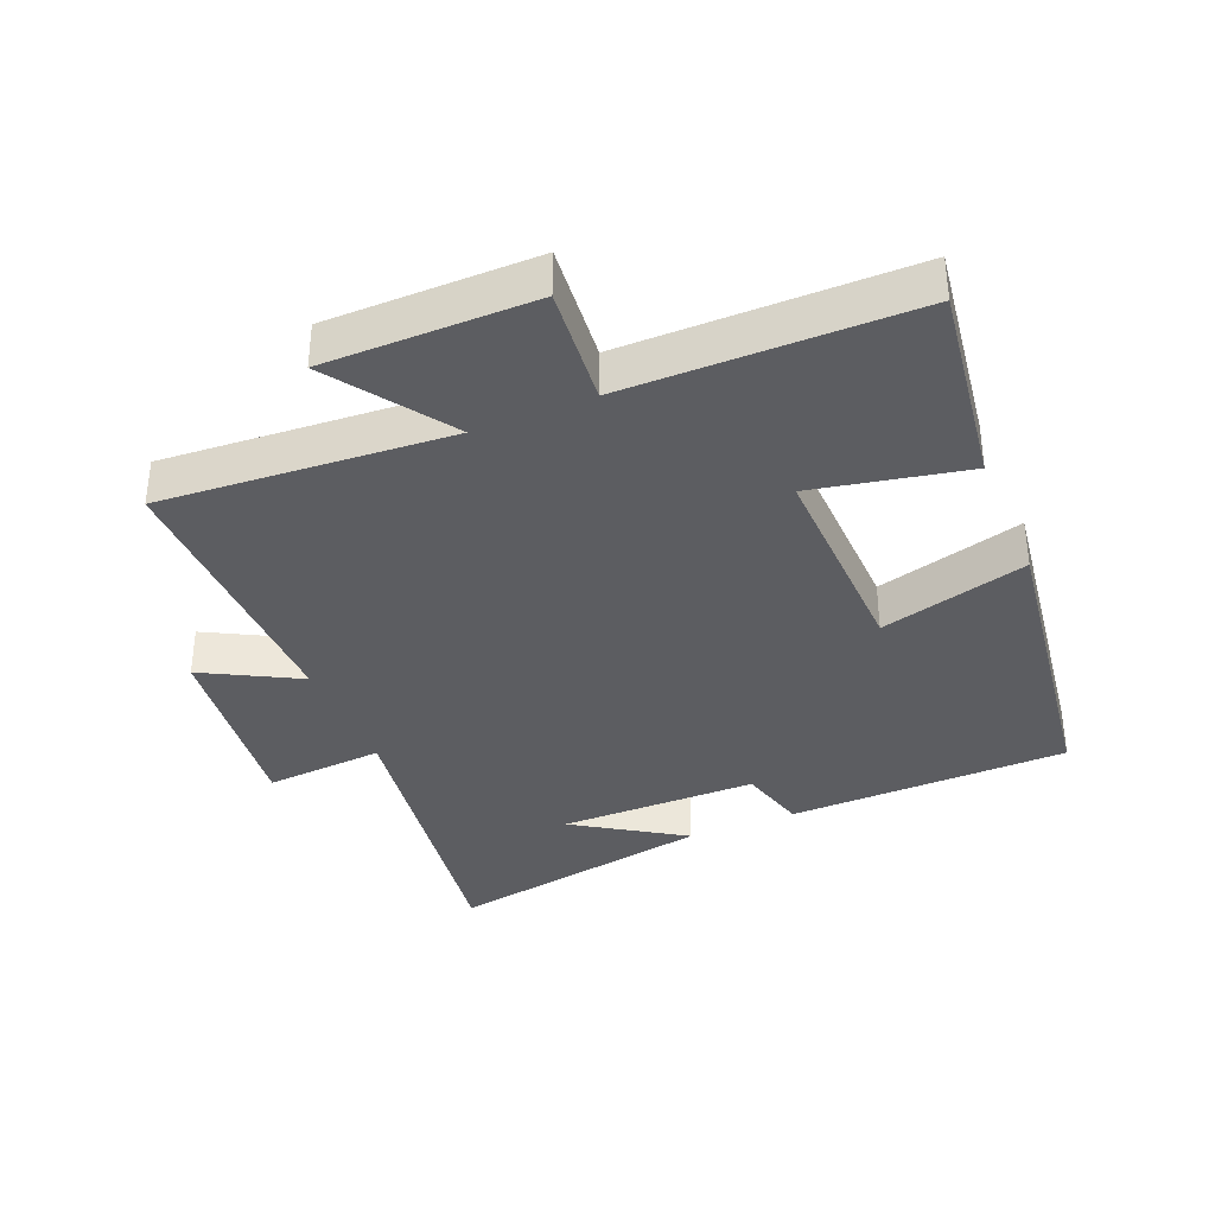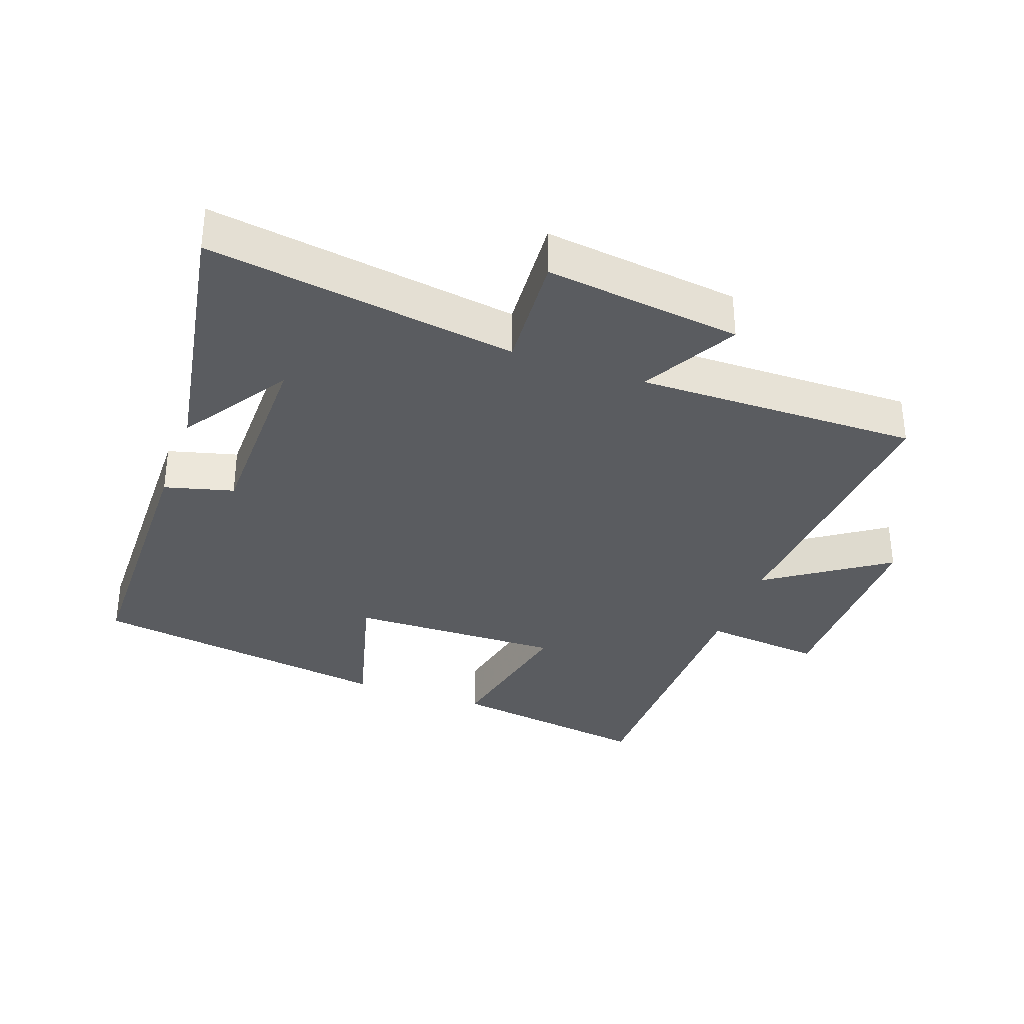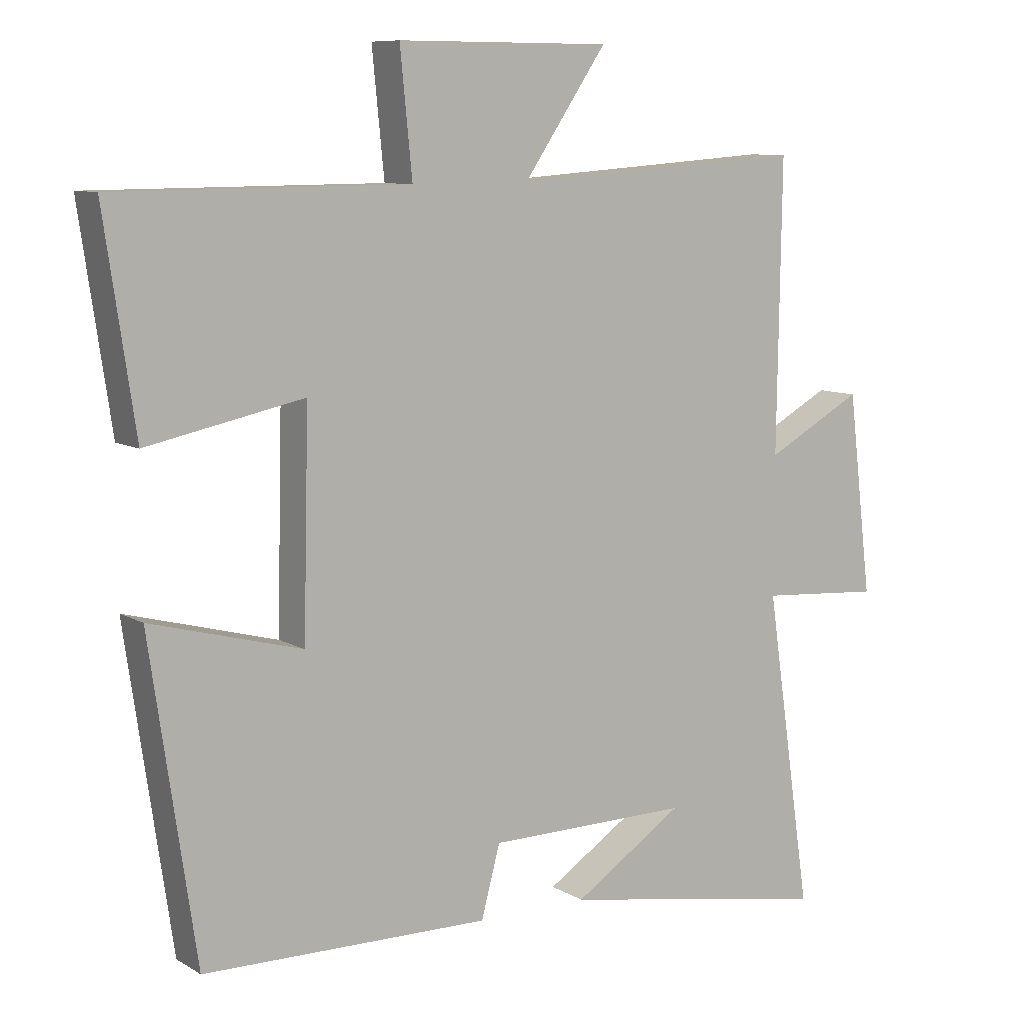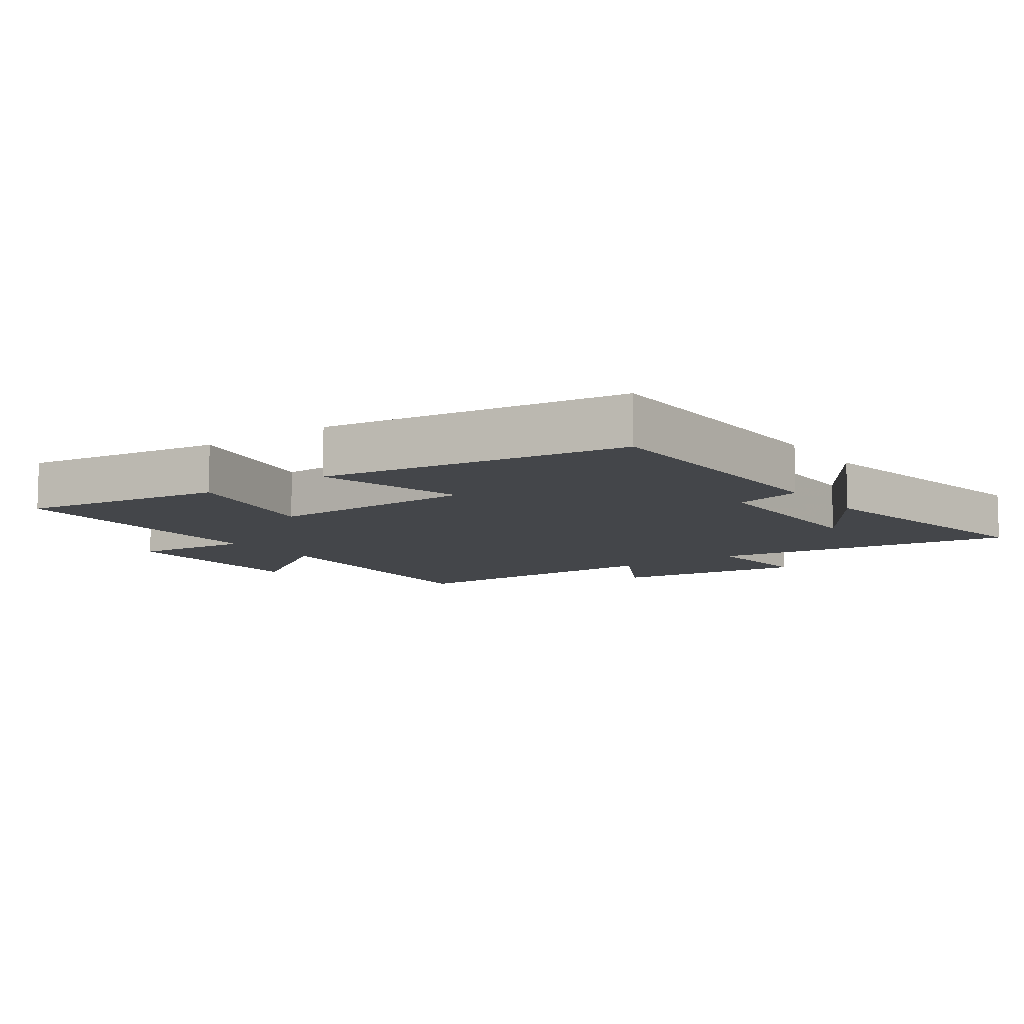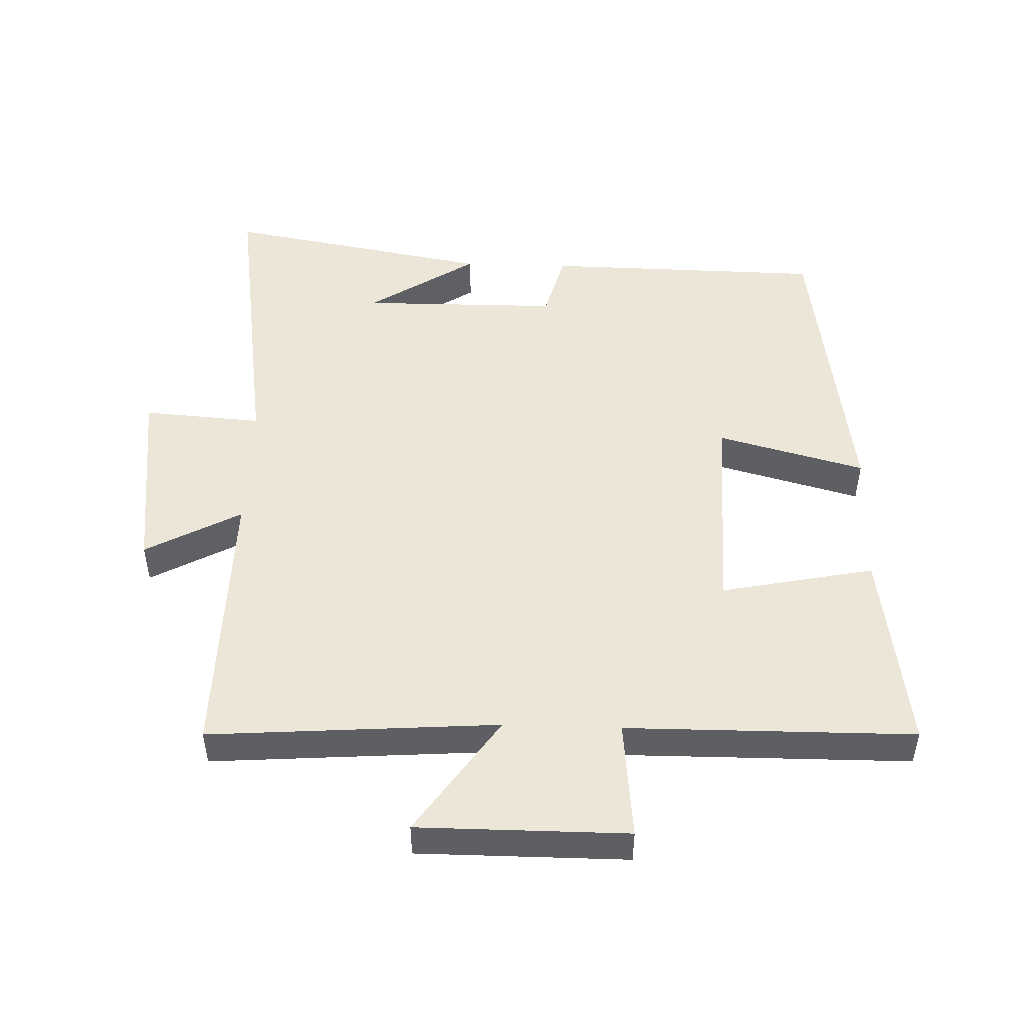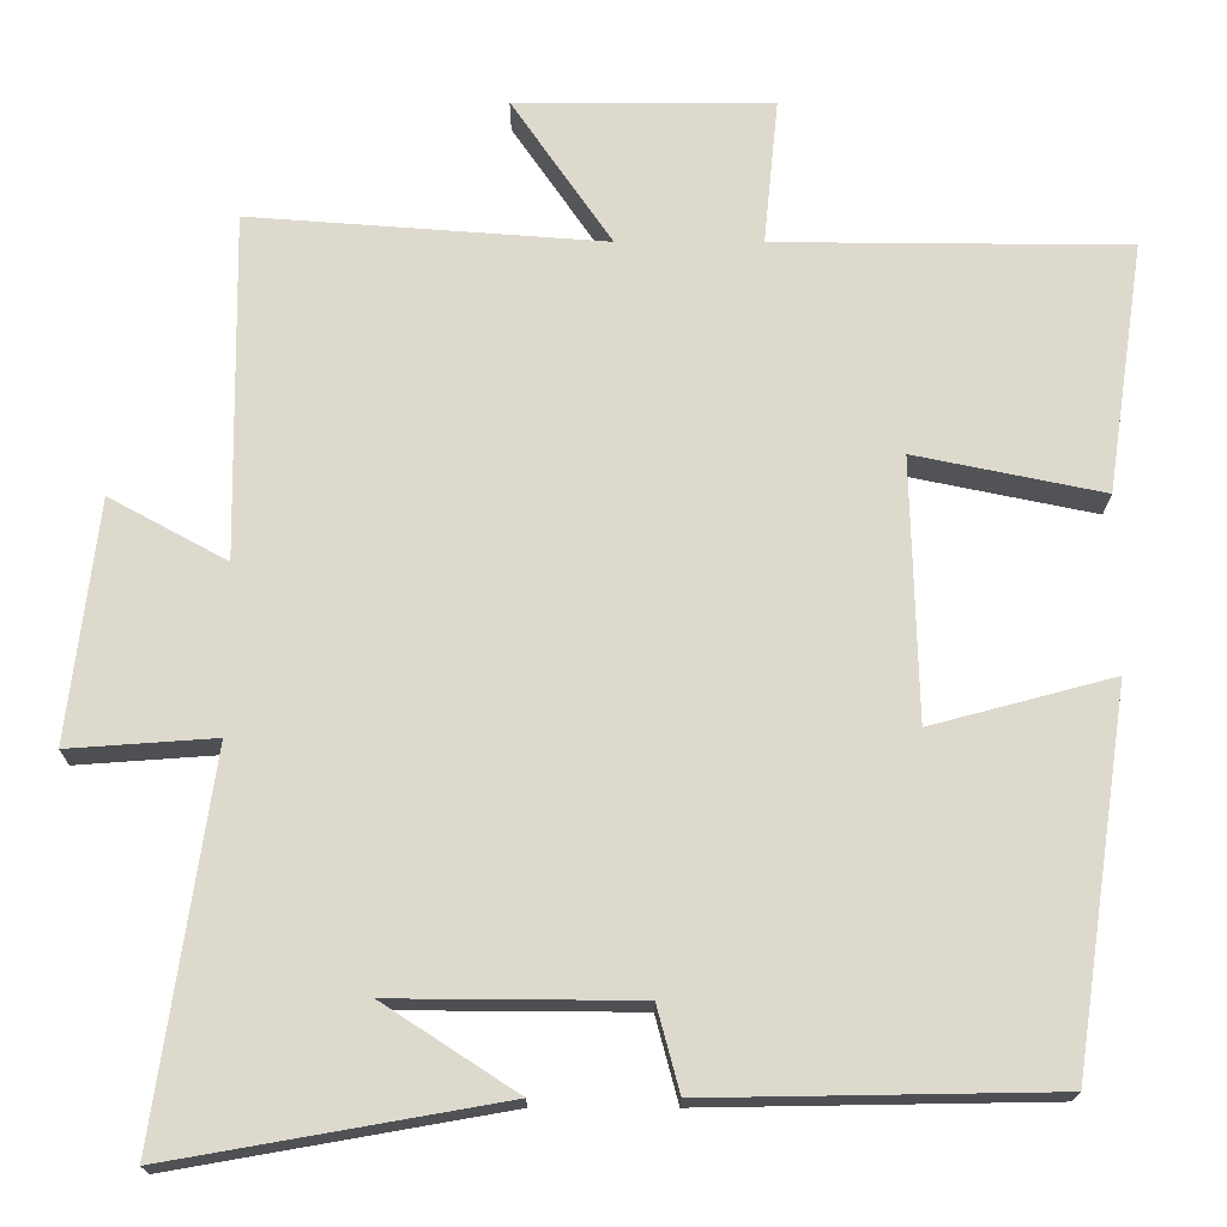
<metadata>
{"format":"obj","ext":"obj","renderer":"f3d","projection":"perspective","resolution":1024,"background":"white","views":[{"elev":-36.3,"azim":22.8,"up":"+Y"},{"elev":-34.2,"azim":-109.9,"up":"+Y"},{"elev":9.0,"azim":146.3,"up":"+Z"},{"elev":-9.4,"azim":125.5,"up":"+Y"},{"elev":49.1,"azim":1.9,"up":"+Y"},{"elev":-17.9,"azim":-0.2,"up":"+Z"}]}
</metadata>
<code>
v -0.506 0.07 0.532
v -0.067 0.07 0.5
v -0.191 0.07 0.681
v 0.127 0.07 0.681
v 0.109 0.07 0.5
v 0.546 0.07 0.497
v 0.5 0.07 0.187
v 0.267 0.07 0.235
v 0.275 0.07 -0.089
v 0.5 0.07 -0.029
v 0.432 0.07 -0.493
v 0.005 0.07 -0.5
v -0.023 0.07 -0.395
v -0.325 0.07 -0.393
v -0.161 0.07 -0.5
v -0.569 0.07 -0.572
v -0.5 0.07 -0.102
v -0.681 0.07 -0.115
v -0.645 0.07 0.183
v -0.5 0.07 0.104
v -0.506 0 0.532
v -0.067 0 0.5
v -0.191 0 0.681
v 0.127 0 0.681
v 0.109 0 0.5
v 0.546 0 0.497
v 0.5 0 0.187
v 0.267 0 0.235
v 0.275 0 -0.089
v 0.5 0 -0.029
v 0.432 0 -0.493
v 0.005 0 -0.5
v -0.023 0 -0.395
v -0.325 0 -0.393
v -0.161 0 -0.5
v -0.569 0 -0.572
v -0.5 0 -0.102
v -0.681 0 -0.115
v -0.645 0 0.183
v -0.5 0 0.104
f 17 18 19 20
f 14 15 16
f 14 16 17
f 13 14 17 20
f 9 10 11 12
f 8 9 12 13
f 5 6 7 8
f 5 8 13 20
f 2 3 4 5
f 20 1 2
f 2 5 20
f 40 39 38 37
f 36 35 34
f 37 36 34
f 40 37 34 33
f 32 31 30 29
f 33 32 29 28
f 28 27 26 25
f 40 33 28 25
f 25 24 23 22
f 22 21 40
f 40 25 22
f 1 21 22 2
f 2 22 23 3
f 3 23 24 4
f 4 24 25 5
f 5 25 26 6
f 6 26 27 7
f 7 27 28 8
f 8 28 29 9
f 9 29 30 10
f 10 30 31 11
f 11 31 32 12
f 12 32 33 13
f 13 33 34 14
f 14 34 35 15
f 15 35 36 16
f 16 36 37 17
f 17 37 38 18
f 18 38 39 19
f 19 39 40 20
f 20 40 21 1

</code>
